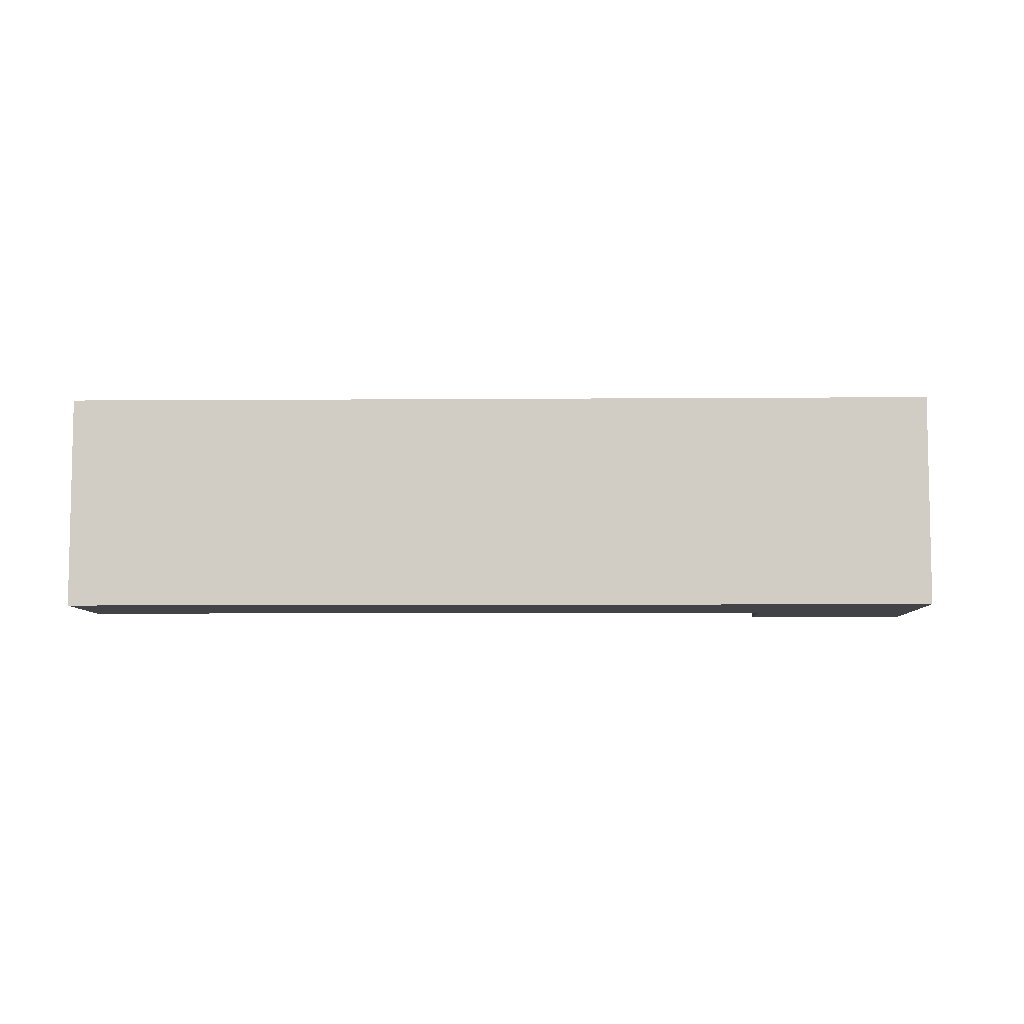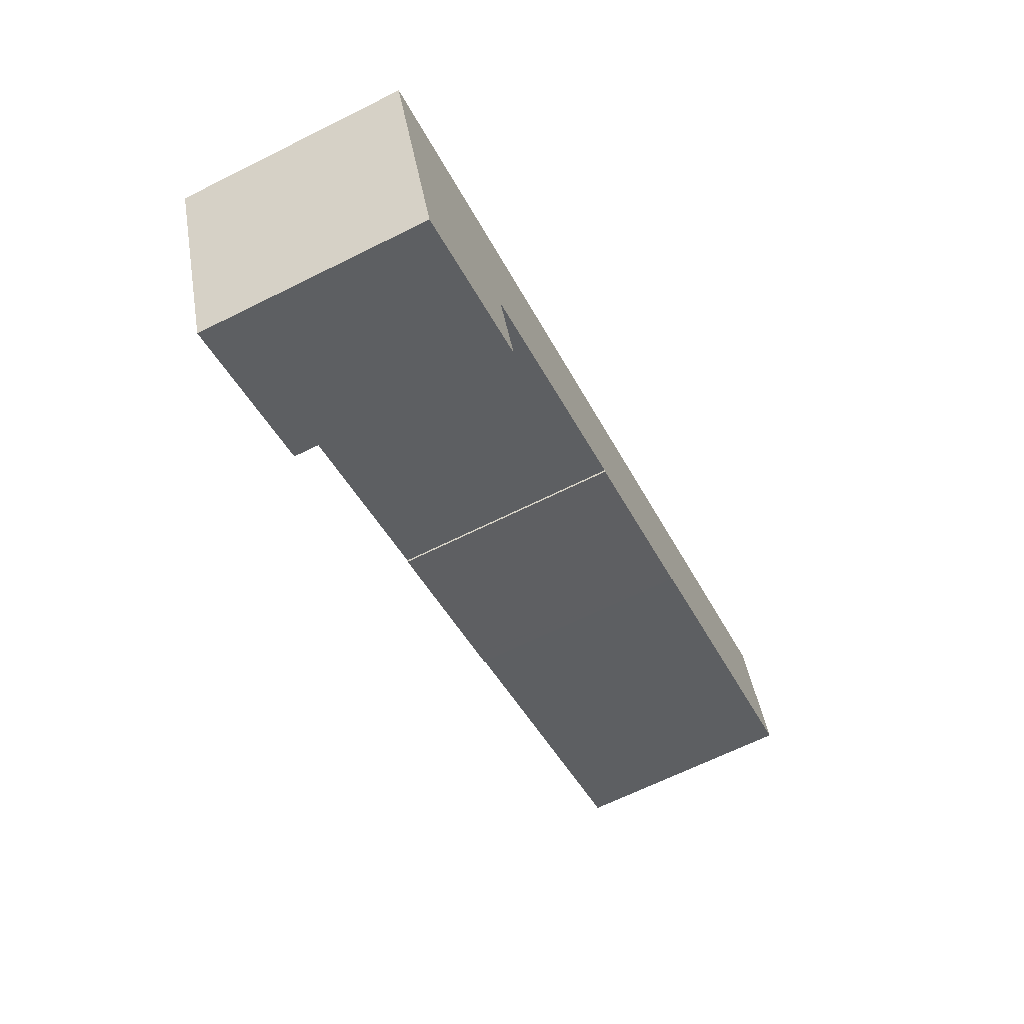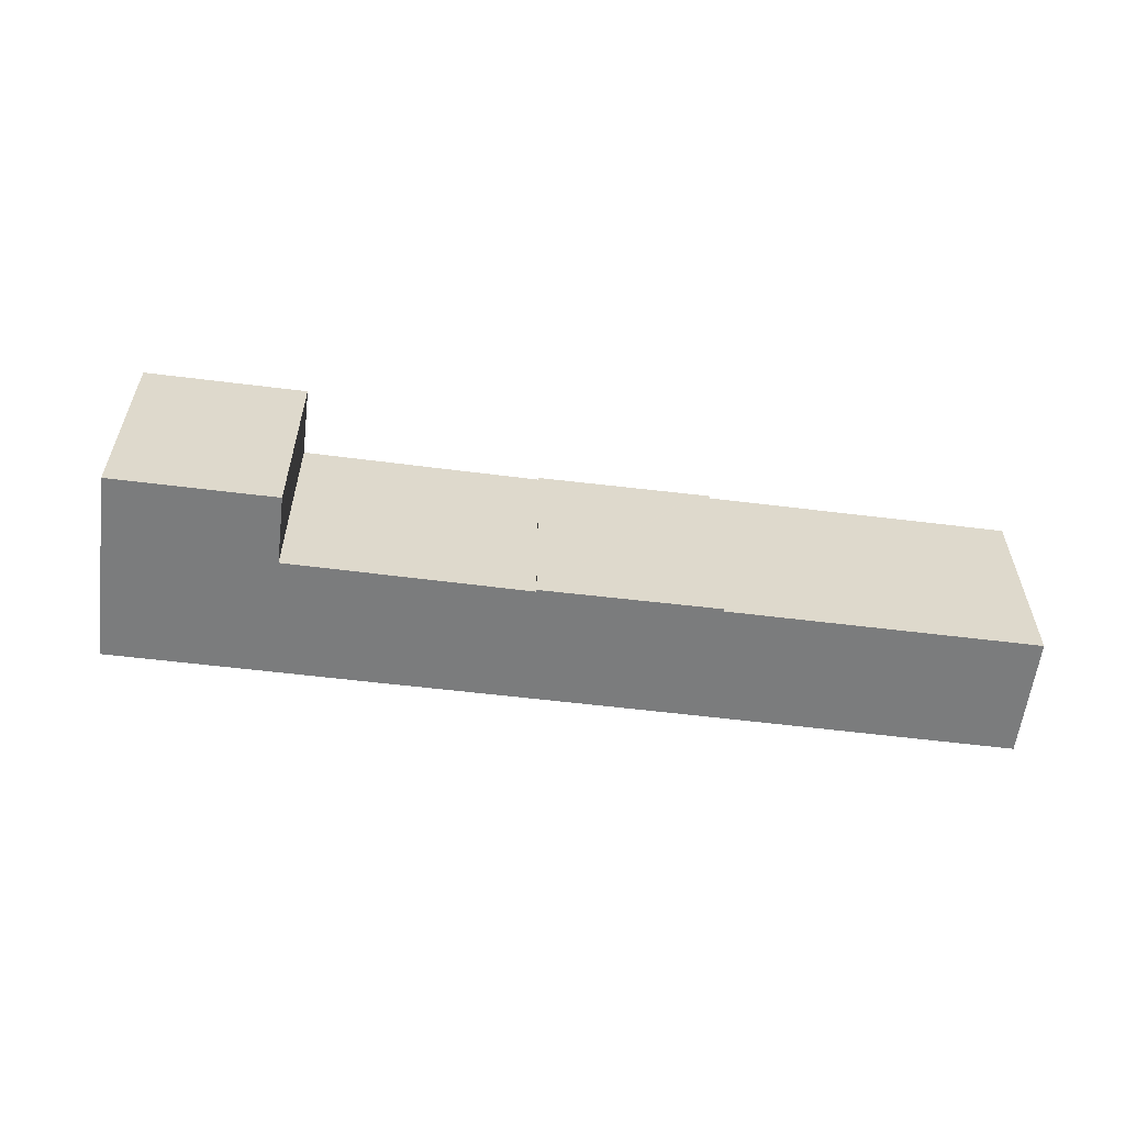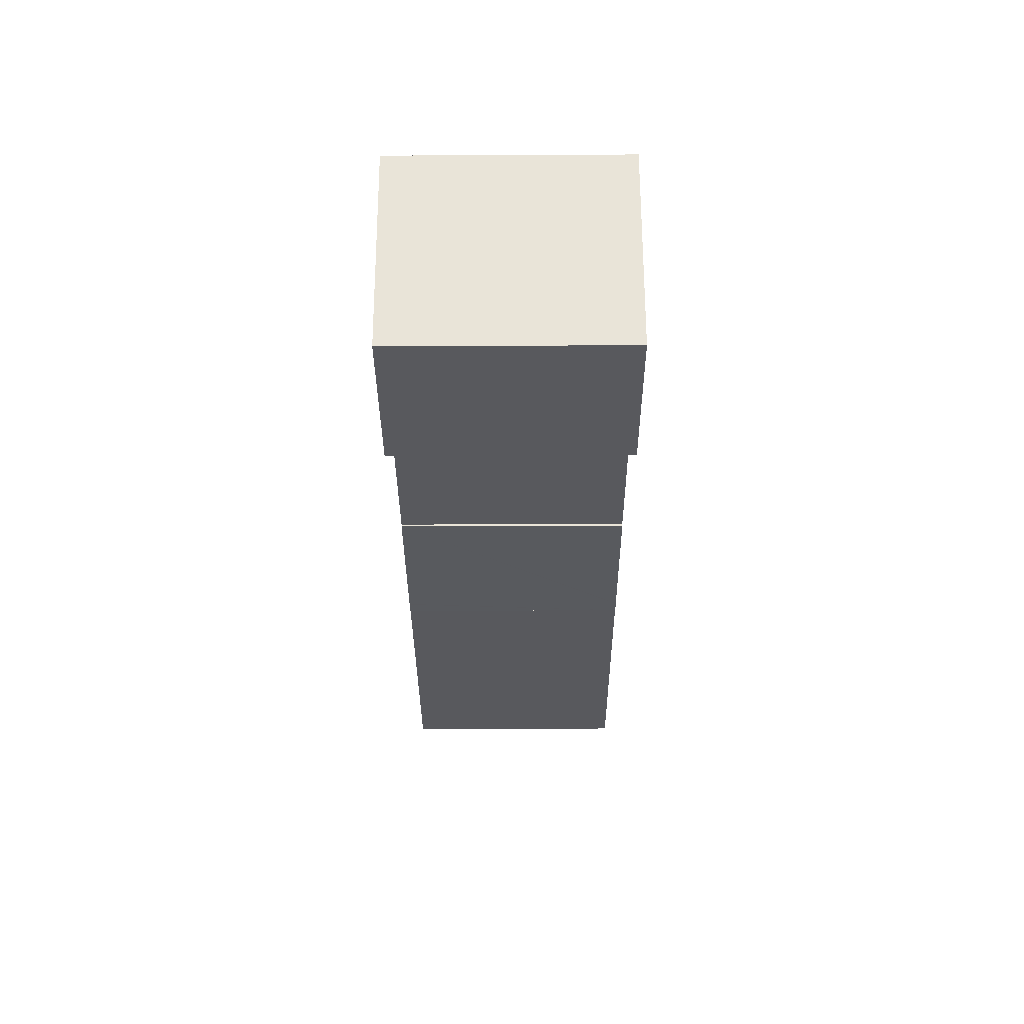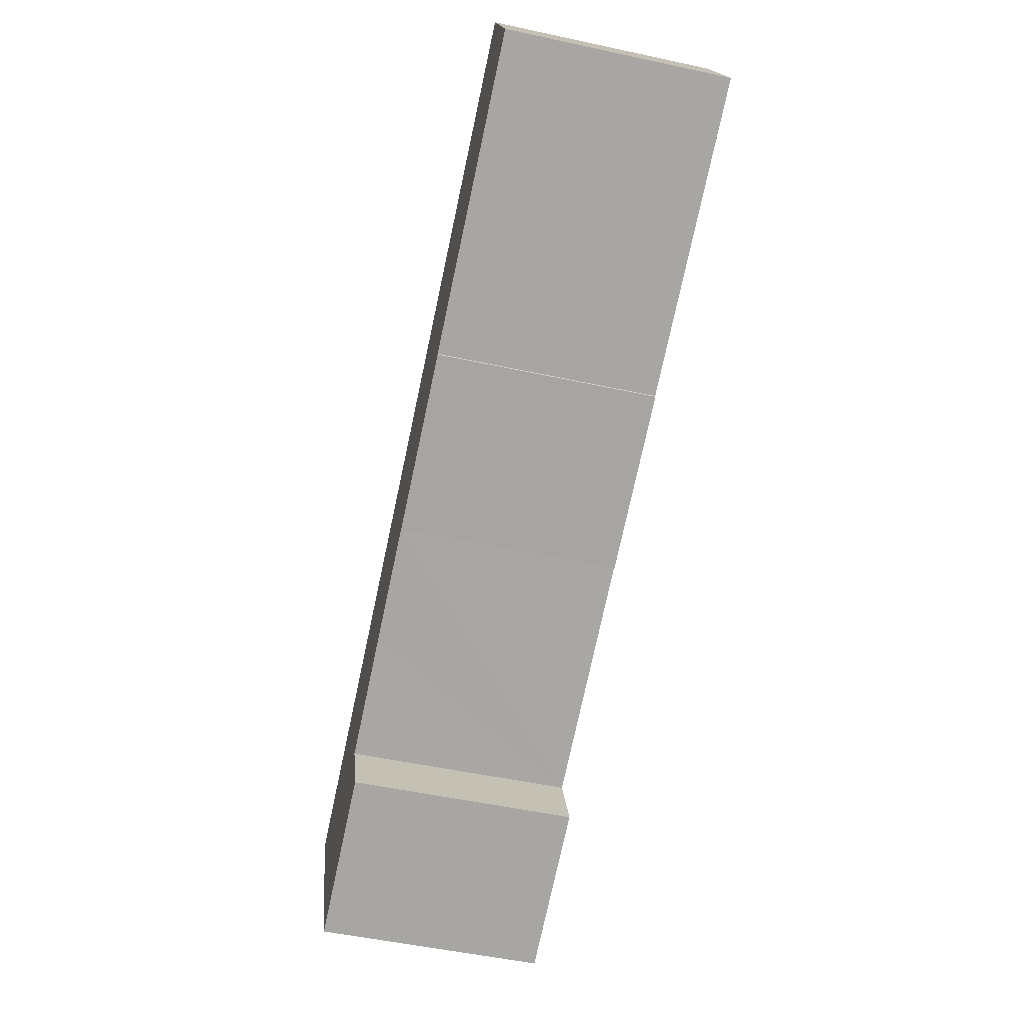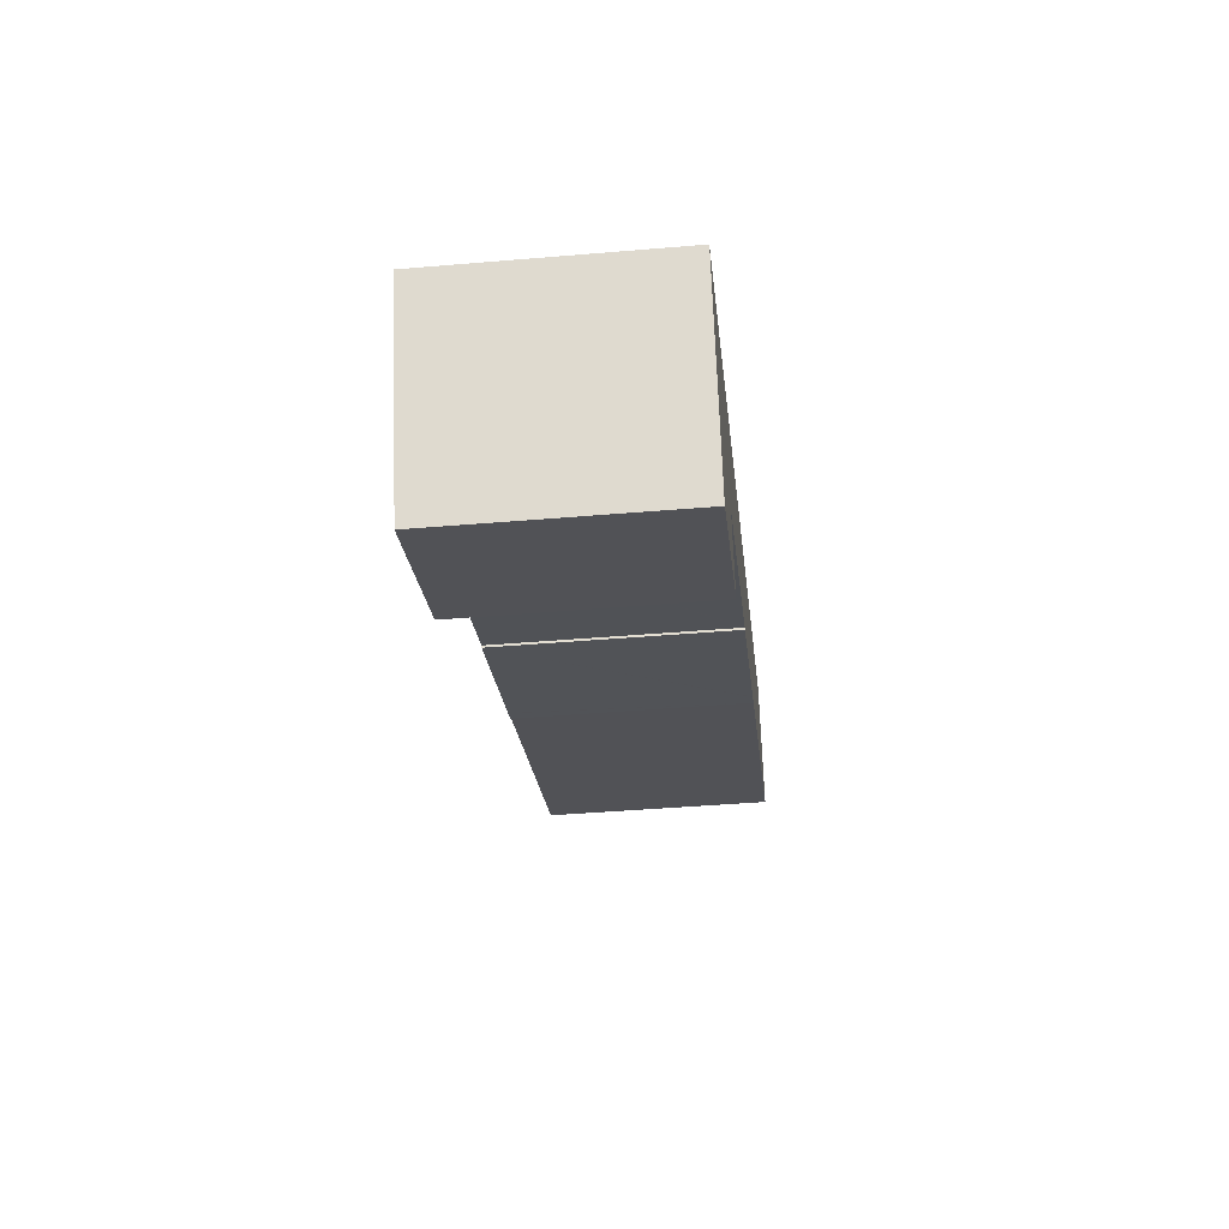
<metadata>
{"format":"obj","ext":"obj","renderer":"f3d","projection":"perspective","resolution":1024,"background":"white","views":[{"elev":-7.1,"azim":23.3,"up":"+Y"},{"elev":-65.8,"azim":116.6,"up":"+Z"},{"elev":-58.6,"azim":-165.2,"up":"+Y"},{"elev":-52.3,"azim":90.3,"up":"+Z"},{"elev":-52.2,"azim":-103.1,"up":"+Z"},{"elev":-43.5,"azim":95.7,"up":"+Z"}]}
</metadata>
<code>
v  4.502 21.32 11.23
v  7.069 21.32 -2.87
v  0 21.32 1.306e-15
v  33 21.32 -0.358
v  8.014 21.32 -3.254
v  9.766 21.32 -3.966
v  14.91 21.32 -6.054
v  28.3 21.32 -11.49
v  29.56 21.32 -12.25
v  29.68 21.32 -12.3
v  44.52 21.32 -18.22
v  44.59 21.32 -18.02
v  48.7 21.32 -6.707
v  44.71 21.32 -18.07
v  55.3 21.32 -22.41
v  62.07 21.32 -12.09
v  65.41 21.32 -26.59
v  71.01 21.32 -15.71
v  66.45 21.32 -27.01
v  66.62 21.32 -27.09
v  66.52 21.32 -27.34
v  64.48 21.32 -33.66
v  64.08 21.32 -33.5
v  78.7 21.32 -39.45
v  75.11 21.32 -17.37
v  86.21 21.32 -21.85
v  79.05 21.32 -39.59
v  81.54 21.32 -33.43
v  28.24 21.32 -11.72
v  66.62 1.658e-15 -27.09
v  44.59 1.104e-15 -18.02
v  66.45 1.654e-15 -27.01
v  65.41 1.628e-15 -26.59
v  55.3 1.372e-15 -22.41
v  44.71 1.106e-15 -18.07
v  44.52 1.115e-15 -18.22
v  29.68 7.53e-16 -12.3
v  29.56 7.501e-16 -12.25
v  28.24 7.178e-16 -11.72
v  28.3 7.035e-16 -11.49
v  14.91 3.707e-16 -6.054
v  7.069 1.757e-16 -2.87
v  0 0 0
v  8.014 1.993e-16 -3.254
v  9.766 2.428e-16 -3.966
v  79.05 2.424e-15 -39.59
v  64.08 2.051e-15 -33.5
v  78.7 2.415e-15 -39.45
v  64.48 2.061e-15 -33.66
v  66.52 1.674e-15 -27.34
v  4.502 -6.878e-16 11.23
v  33 2.192e-17 -0.358
v  48.7 4.107e-16 -6.707
v  62.07 7.402e-16 -12.09
v  71.01 9.621e-16 -15.71
v  75.11 1.064e-15 -17.37
v  86.21 1.338e-15 -21.85
v  81.54 2.047e-15 -33.43
g defaultobject
f 1 2 3
f 2 1 4
f 2 4 5
f 5 4 6
f 6 4 7
f 7 4 8
f 8 4 9
f 9 4 10
f 10 4 11
f 11 4 12
f 12 4 13
f 12 13 14
f 14 13 15
f 15 13 16
f 15 16 17
f 17 16 18
f 17 18 19
f 19 18 20
f 21 22 23
f 22 21 24
f 24 21 20
f 24 20 18
f 24 18 25
f 24 25 26
f 24 26 27
f 27 26 28
f 9 29 8
f 30 19 20
f 19 30 17
f 17 30 15
f 15 30 14
f 14 30 12
f 12 30 31
f 31 30 32
f 31 32 33
f 31 33 34
f 31 34 35
f 36 10 11
f 10 36 9
f 9 36 29
f 29 36 37
f 29 37 38
f 29 38 39
f 40 7 8
f 7 40 6
f 6 40 5
f 5 40 41
f 5 41 2
f 2 41 3
f 3 41 42
f 3 42 43
f 42 41 44
f 44 41 45
f 46 24 27
f 24 46 22
f 22 46 23
f 23 46 47
f 47 46 48
f 47 48 49
f 47 21 23
f 21 47 20
f 20 47 30
f 30 47 50
f 39 8 29
f 8 39 40
f 43 1 3
f 1 43 51
f 51 4 1
f 4 51 52
f 4 52 13
f 13 52 53
f 13 53 16
f 16 53 54
f 16 54 18
f 18 54 55
f 18 55 25
f 25 55 26
f 26 55 56
f 26 56 57
f 31 11 12
f 11 31 36
f 57 28 26
f 28 57 27
f 27 57 46
f 46 57 58
f 53 31 54
f 35 54 31
f 34 54 35
f 33 54 34
f 55 54 33
f 56 55 33
f 32 56 33
f 30 56 32
f 50 56 30
f 47 56 50
f 49 56 47
f 48 56 49
f 57 56 48
f 58 57 48
f 46 58 48
f 51 43 52
f 42 52 43
f 44 52 42
f 45 52 44
f 41 52 45
f 40 52 41
f 53 52 40
f 39 53 40
f 38 53 39
f 37 53 38
f 31 53 37
f 36 31 37

</code>
